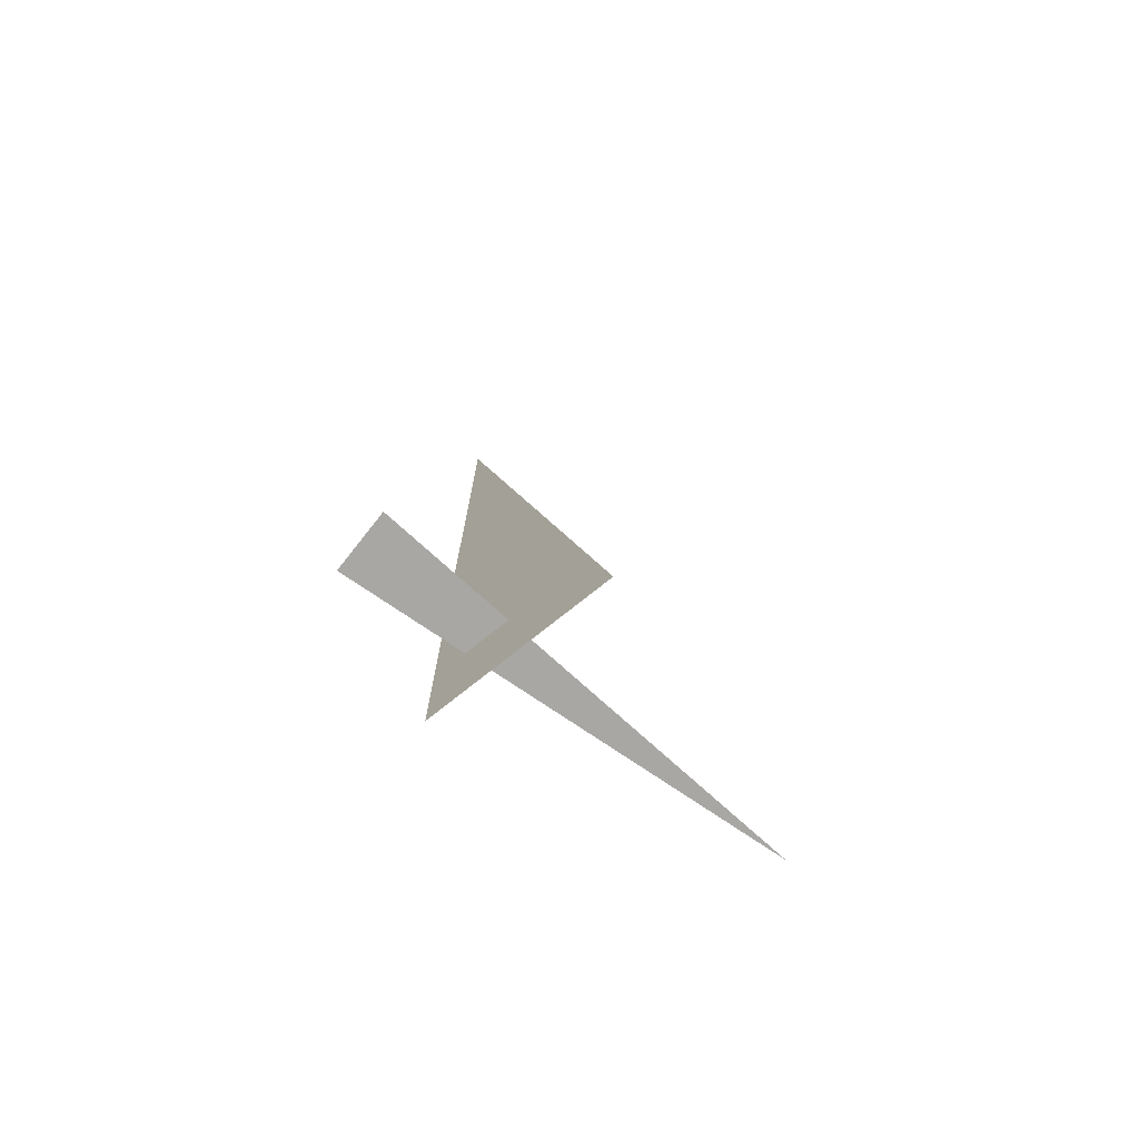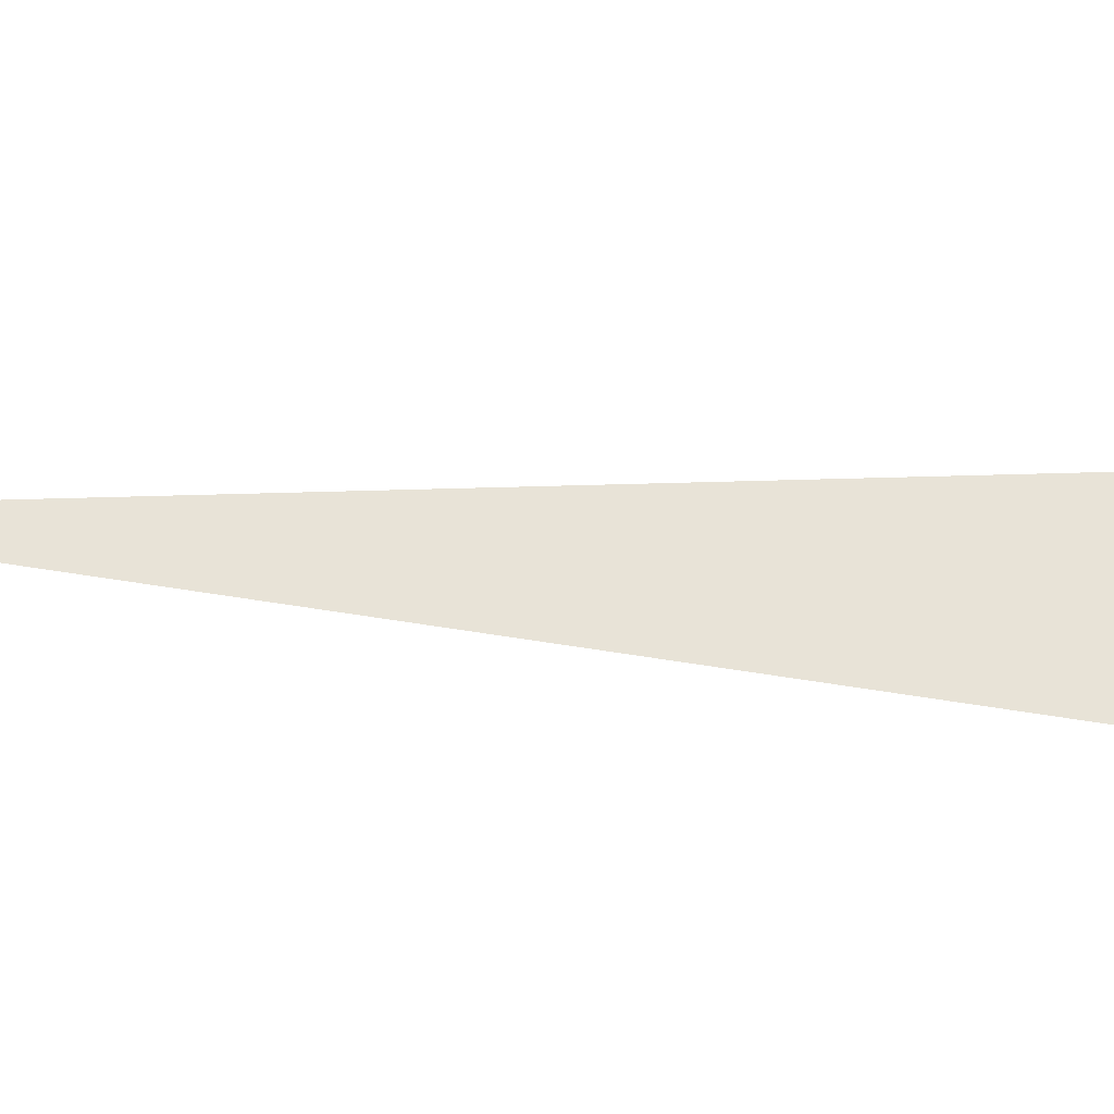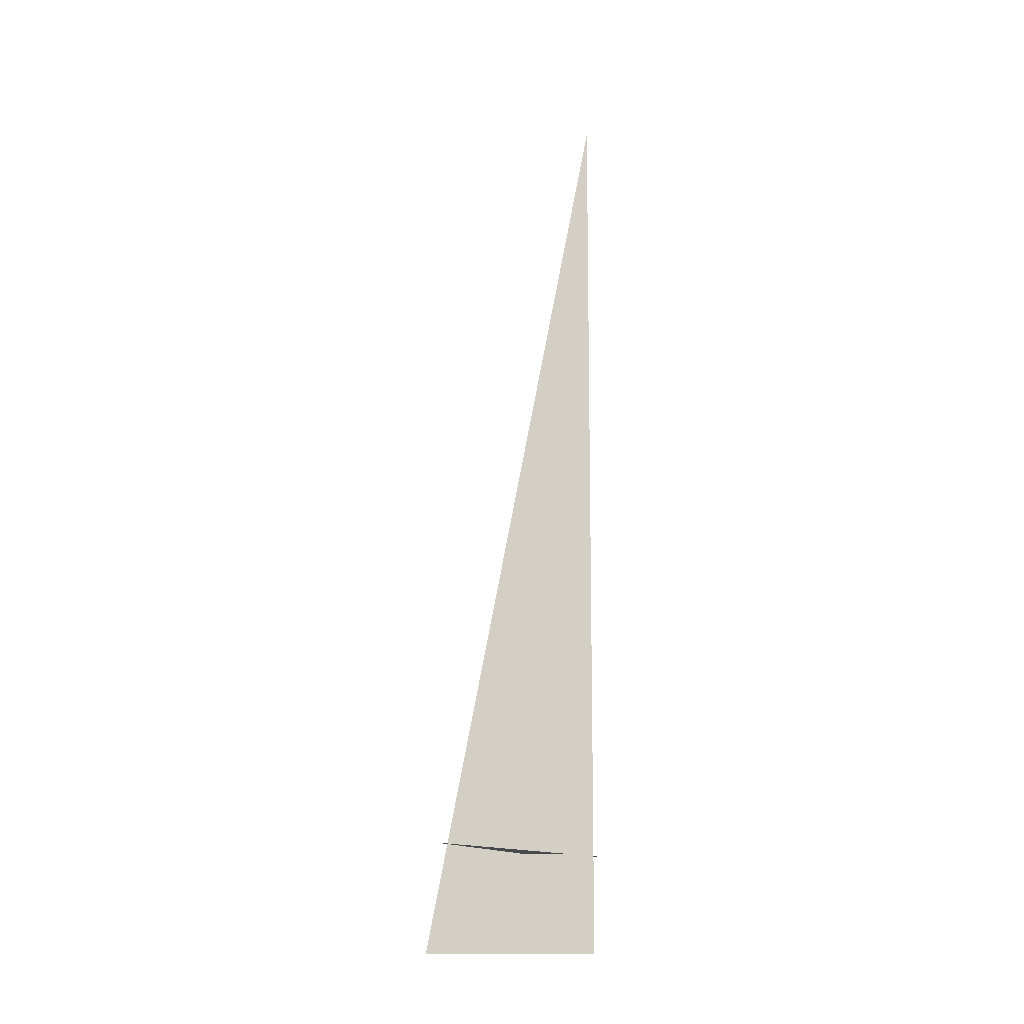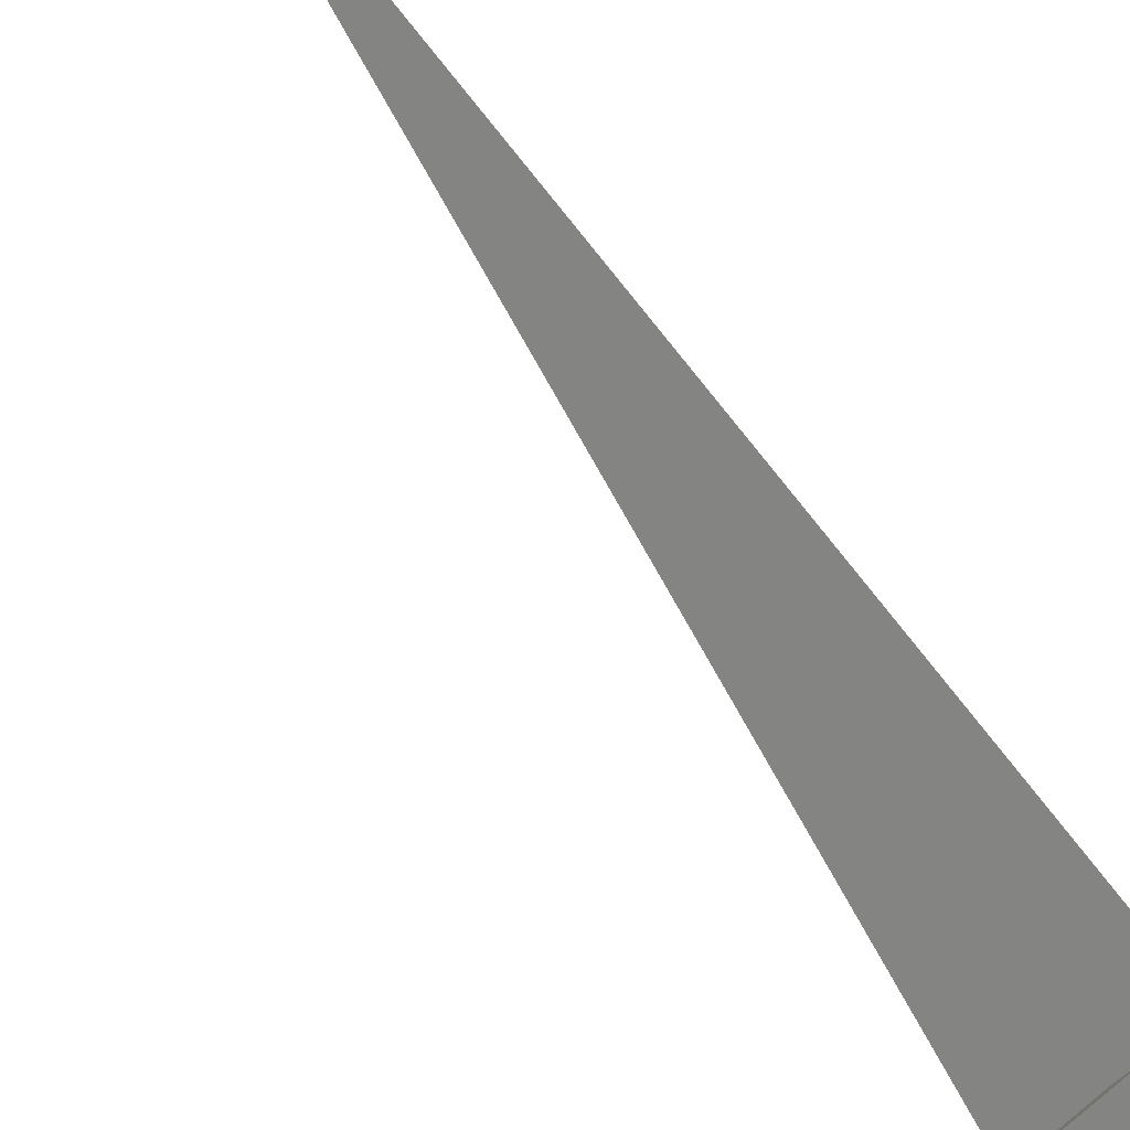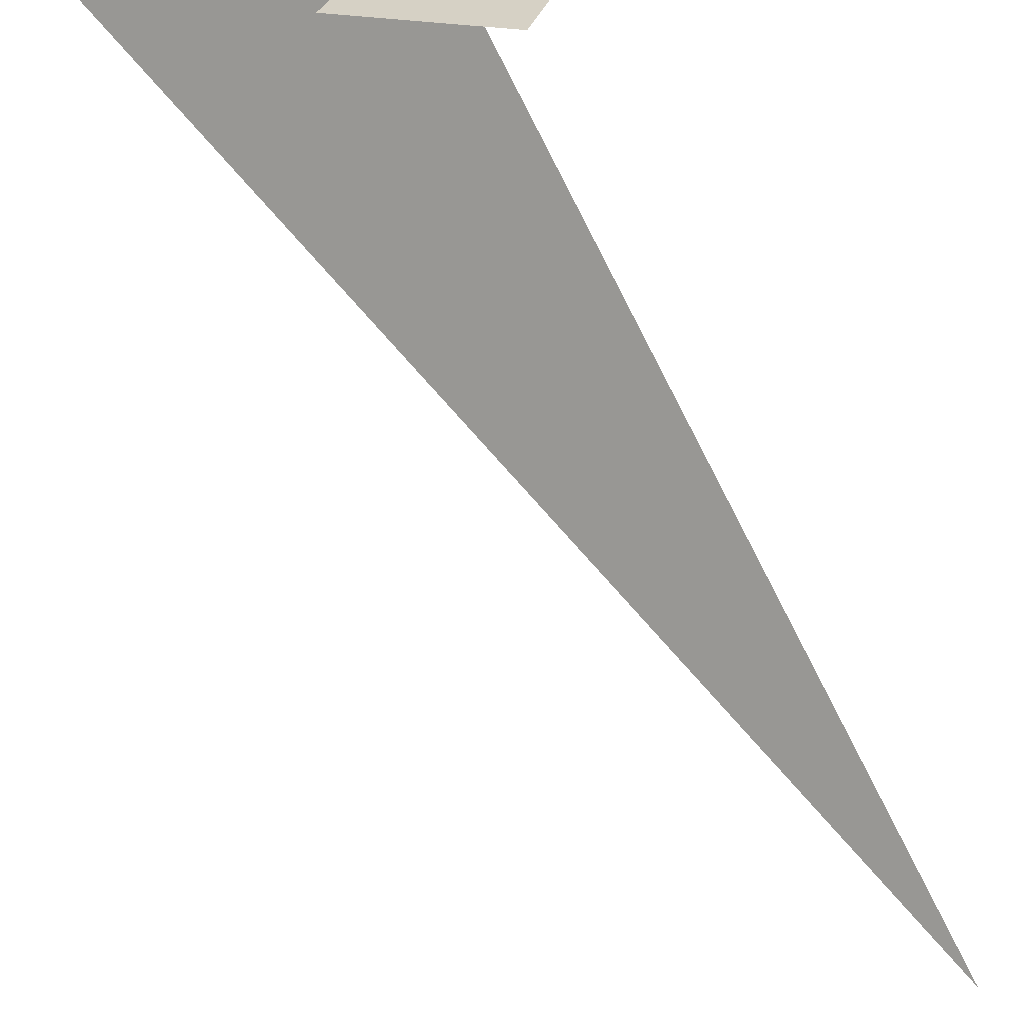
<metadata>
{"format":"obj","ext":"obj","renderer":"f3d","projection":"perspective","resolution":1024,"background":"white","views":[{"elev":-74.7,"azim":-6.3,"up":"+Z"},{"elev":18.1,"azim":85.1,"up":"+Y"},{"elev":-12.4,"azim":141.5,"up":"+Z"},{"elev":78.9,"azim":141.9,"up":"+Y"},{"elev":-49.0,"azim":-156.9,"up":"+Y"}]}
</metadata>
<code>
v -1.393 5.897 0.375
v -0.1243 6.819 0.375
v -1.509 6.082 0.375
v -0.7493 5.912 0
v -1.207 6.369 3.33
v -1.207 6.369 0
f 1 2 3
f 4 5 6

</code>
